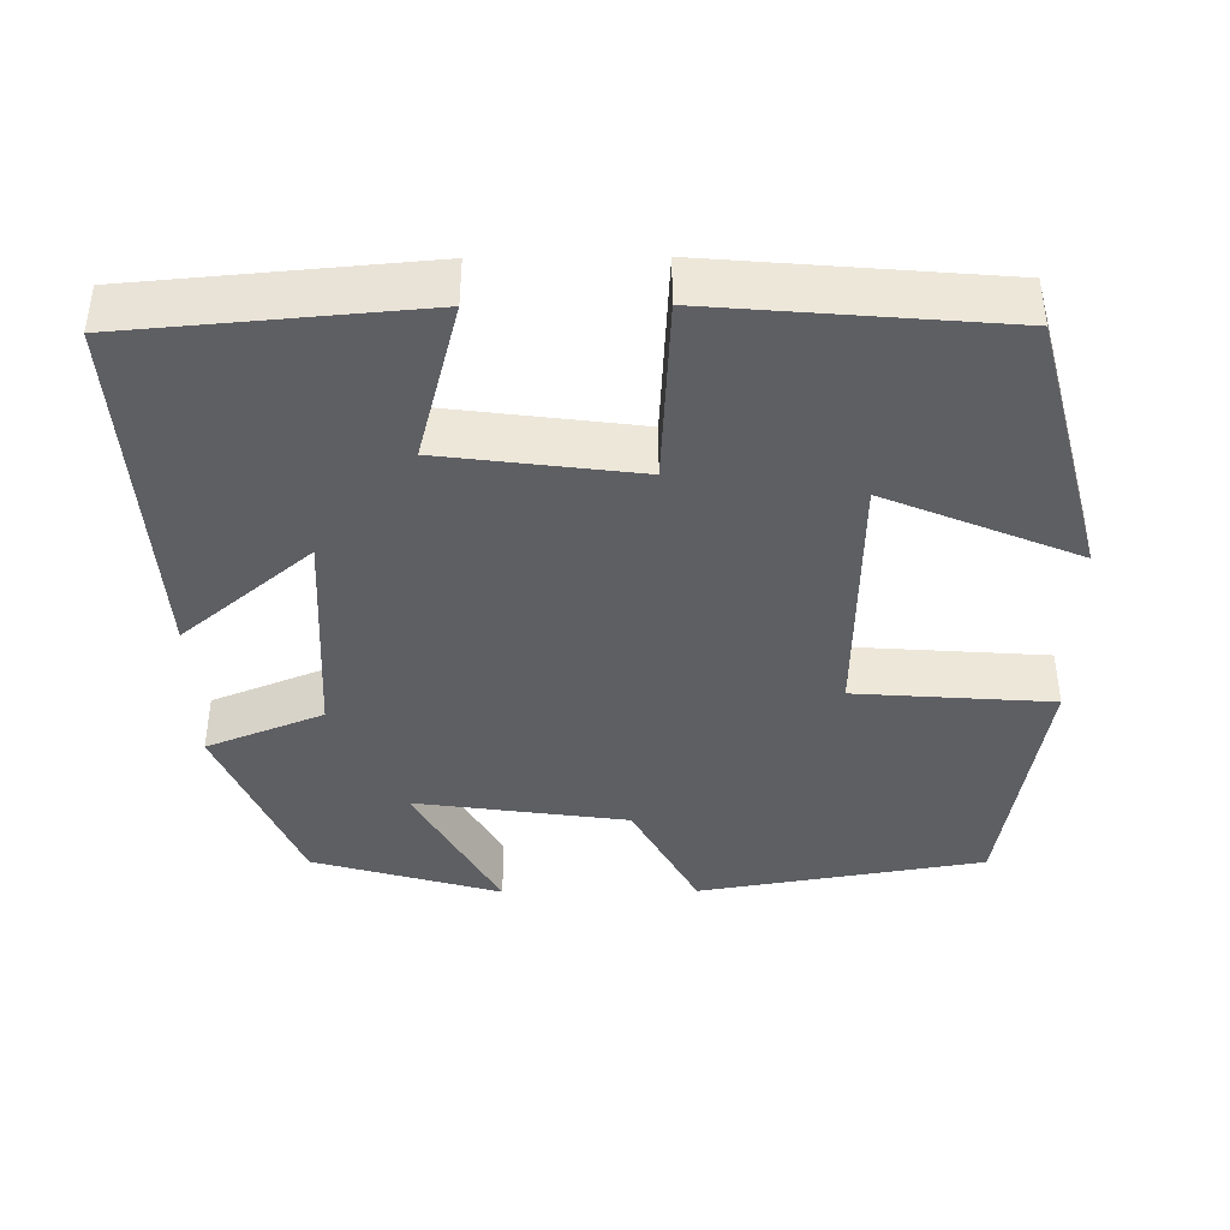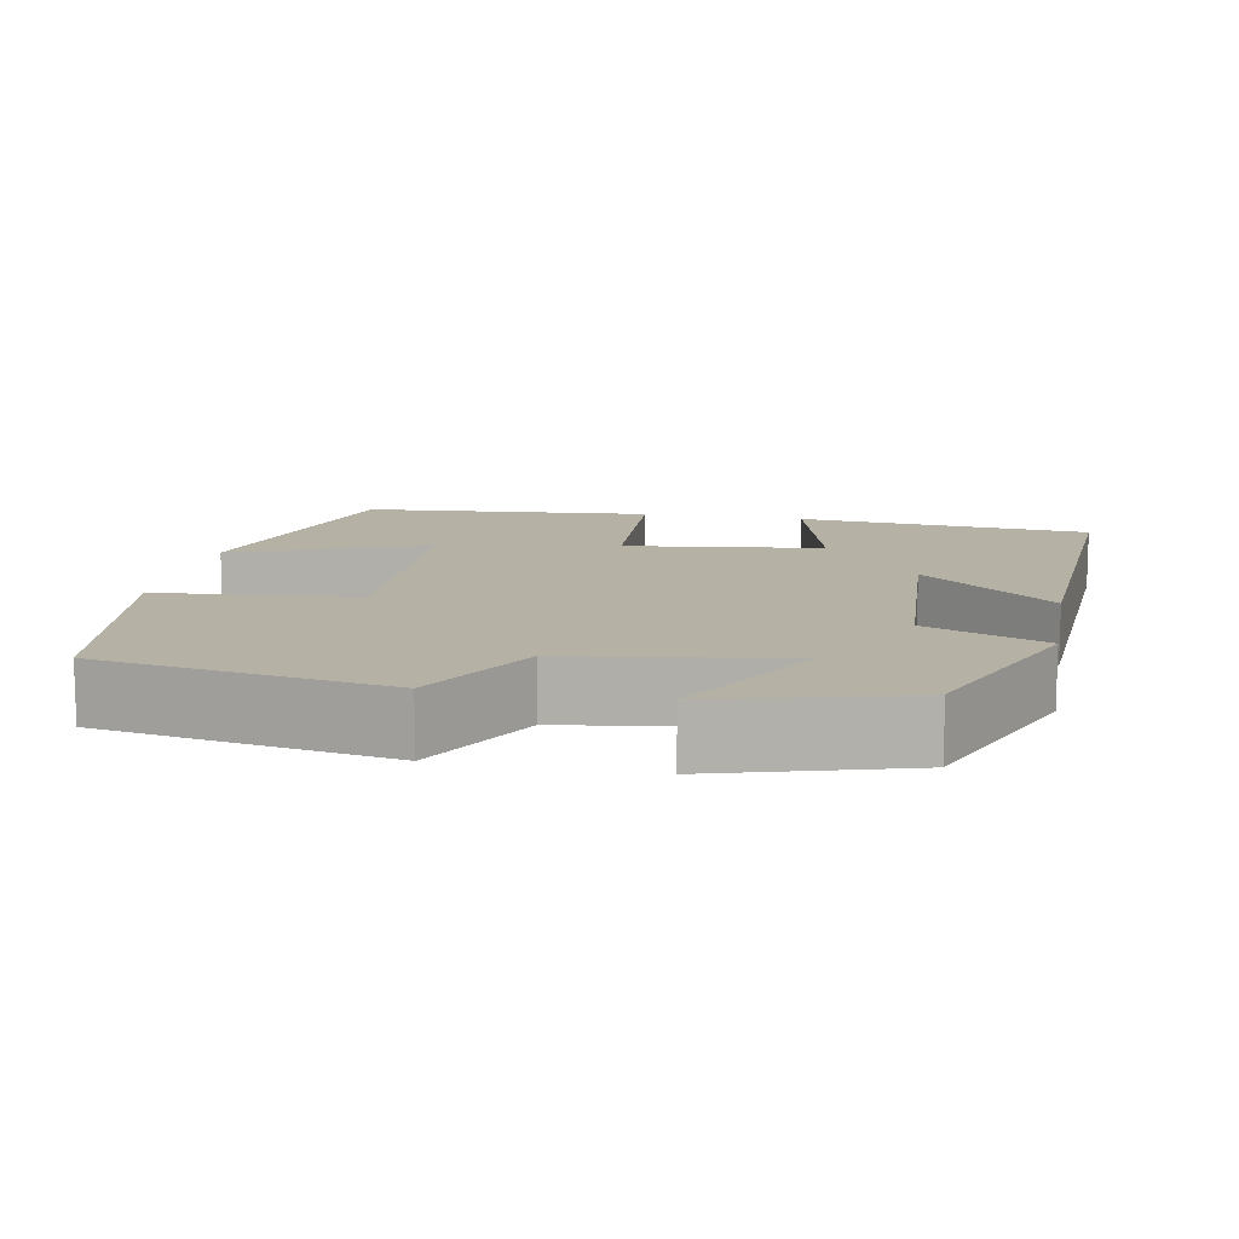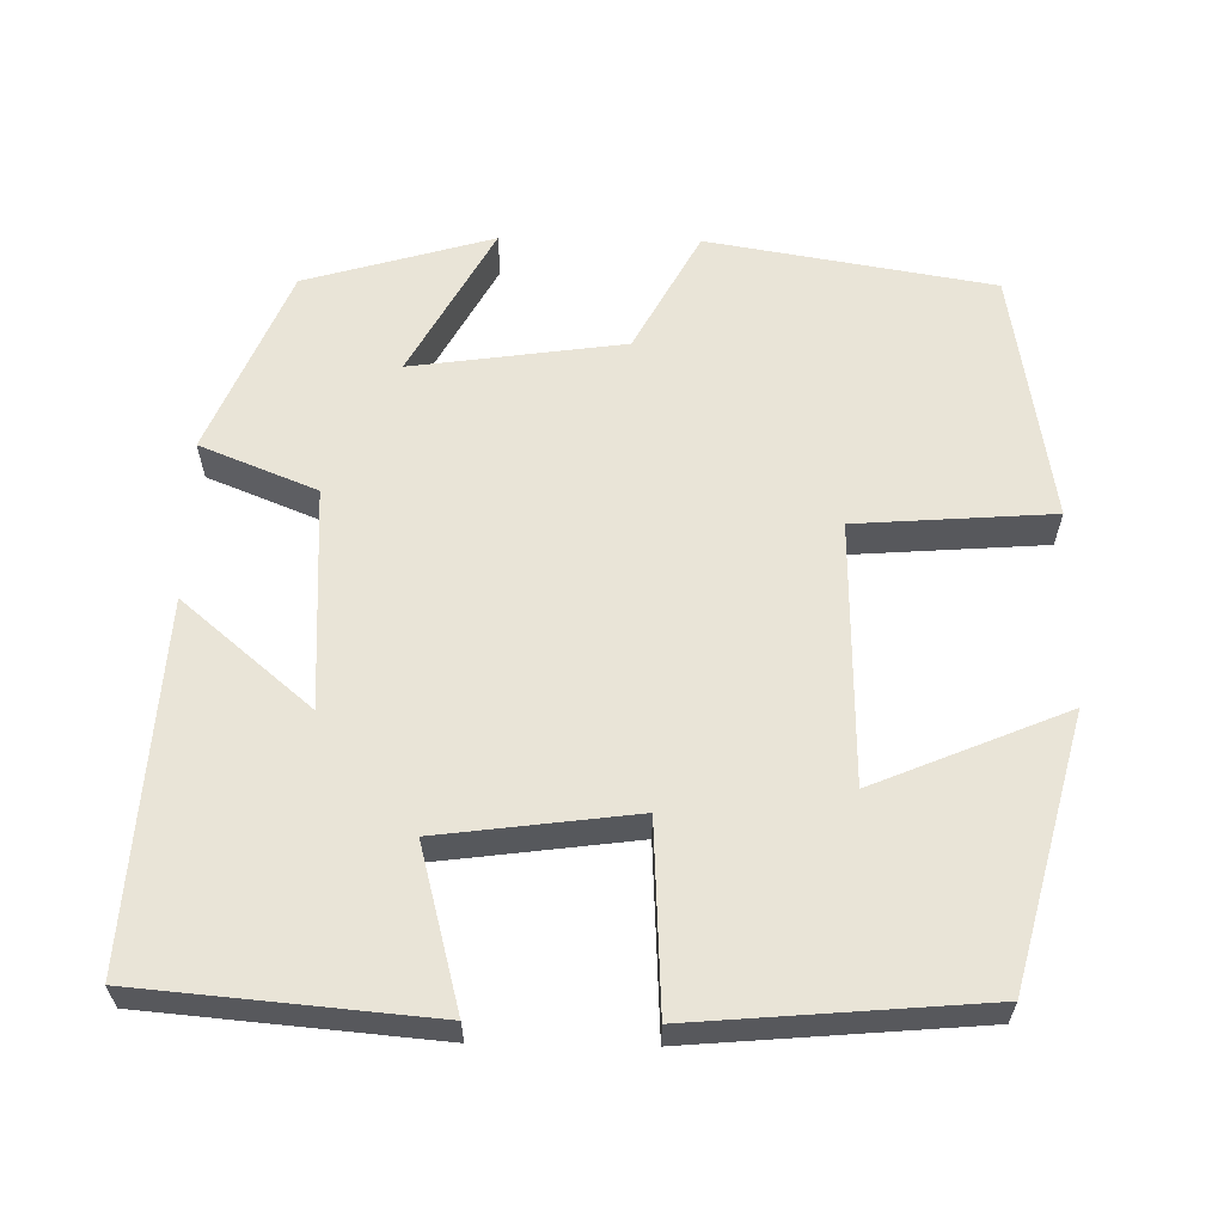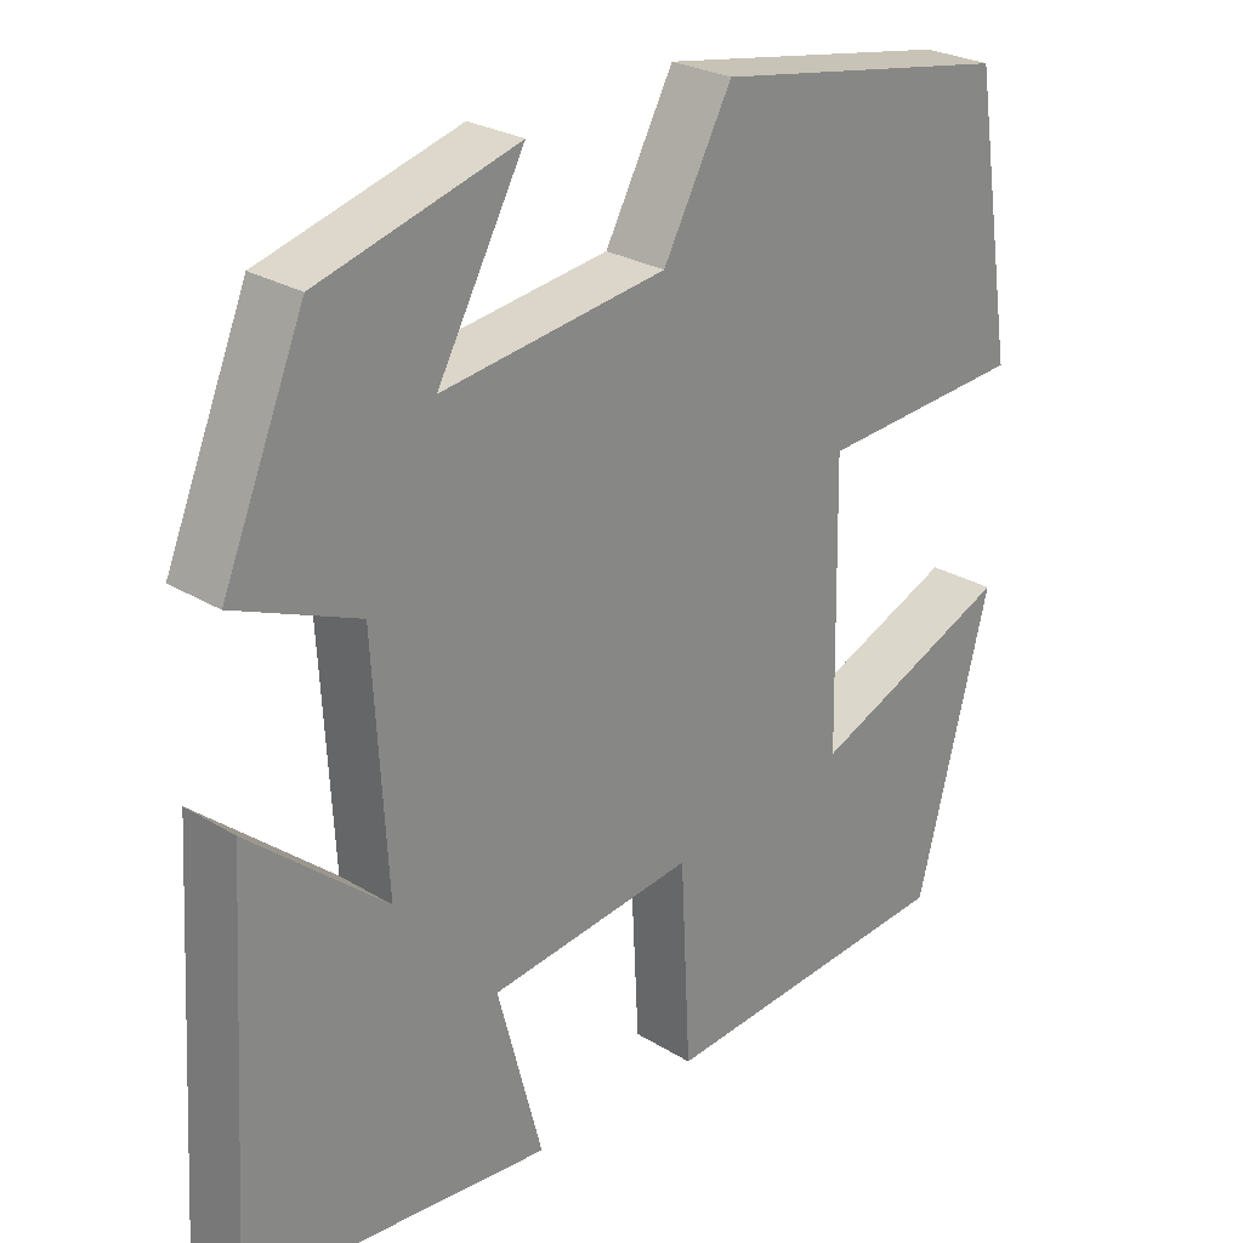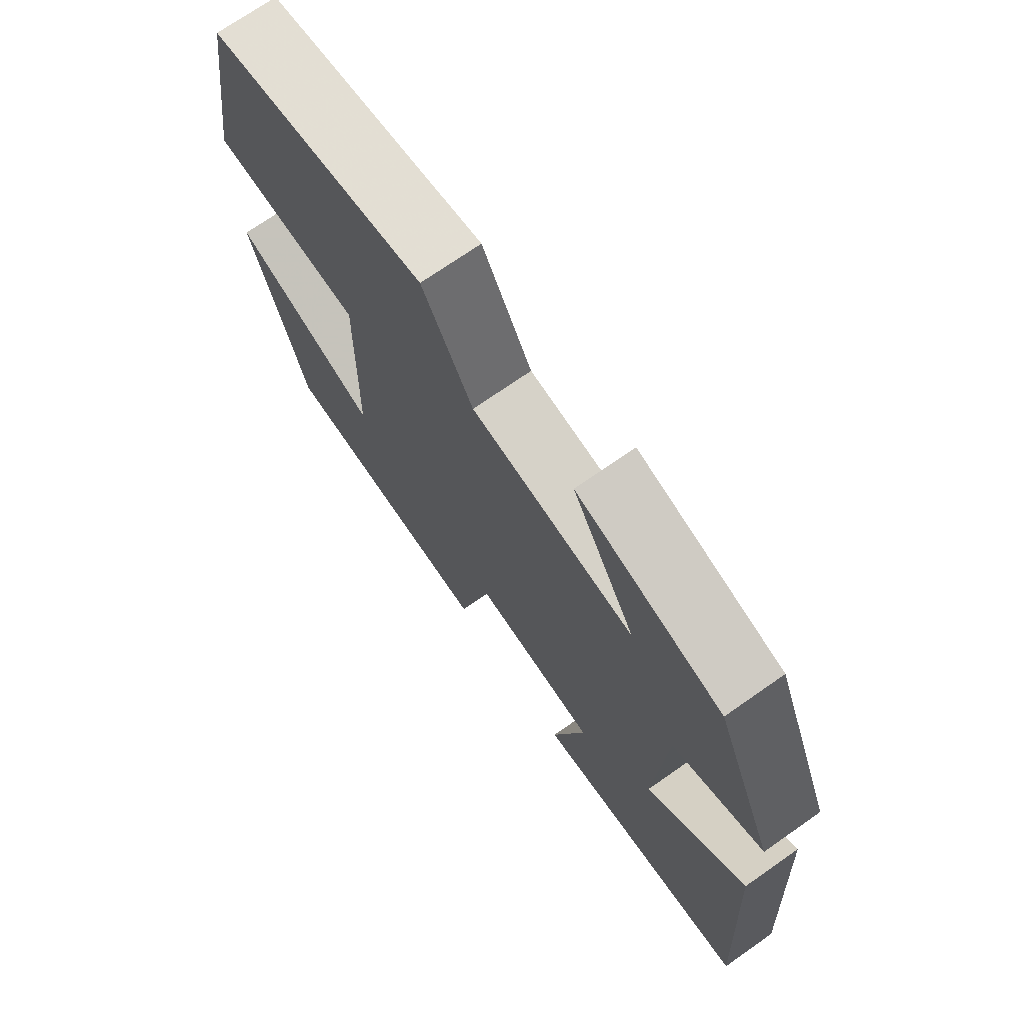
<metadata>
{"format":"obj","ext":"obj","renderer":"f3d","projection":"perspective","resolution":1024,"background":"white","views":[{"elev":-40.6,"azim":-179.5,"up":"+Y"},{"elev":12.0,"azim":10.7,"up":"+Y"},{"elev":61.0,"azim":-179.0,"up":"+Y"},{"elev":26.2,"azim":134.0,"up":"+Z"},{"elev":71.9,"azim":55.0,"up":"+Z"}]}
</metadata>
<code>
v 0.528 0.07 -0.468
v 0.16 0.07 -0.5
v 0.214 0.07 -0.296
v -0.034 0.07 -0.264
v -0.046 0.07 -0.5
v -0.411 0.07 -0.469
v -0.5 0.07 -0.13
v -0.256 0.07 -0.232
v -0.25 0.07 0.1
v -0.5 0.07 0.118
v -0.448 0.07 0.439
v -0.086 0.07 0.5
v -0.003 0.07 0.346
v 0.267 0.07 0.308
v 0.162 0.07 0.5
v 0.401 0.07 0.431
v 0.5 0.07 0.194
v 0.352 0.07 0.134
v 0.336 0.07 -0.148
v 0.5 0.07 -0.01
v 0.528 0 -0.468
v 0.16 0 -0.5
v 0.214 0 -0.296
v -0.034 0 -0.264
v -0.046 0 -0.5
v -0.411 0 -0.469
v -0.5 0 -0.13
v -0.256 0 -0.232
v -0.25 0 0.1
v -0.5 0 0.118
v -0.448 0 0.439
v -0.086 0 0.5
v -0.003 0 0.346
v 0.267 0 0.308
v 0.162 0 0.5
v 0.401 0 0.431
v 0.5 0 0.194
v 0.352 0 0.134
v 0.336 0 -0.148
v 0.5 0 -0.01
f 1 2 3
f 20 1 3
f 19 20 3
f 18 19 3 4
f 16 17 18
f 16 18 4
f 14 15 16
f 14 16 4
f 13 14 4
f 11 12 13
f 10 11 13
f 9 10 13
f 13 4 5
f 9 13 5
f 8 9 5
f 5 6 7 8
f 23 22 21
f 23 21 40
f 23 40 39
f 24 23 39 38
f 38 37 36
f 24 38 36
f 36 35 34
f 24 36 34
f 24 34 33
f 33 32 31
f 33 31 30
f 33 30 29
f 25 24 33
f 25 33 29
f 25 29 28
f 28 27 26 25
f 1 21 22 2
f 2 22 23 3
f 3 23 24 4
f 4 24 25 5
f 5 25 26 6
f 6 26 27 7
f 7 27 28 8
f 8 28 29 9
f 9 29 30 10
f 10 30 31 11
f 11 31 32 12
f 12 32 33 13
f 13 33 34 14
f 14 34 35 15
f 15 35 36 16
f 16 36 37 17
f 17 37 38 18
f 18 38 39 19
f 19 39 40 20
f 20 40 21 1

</code>
